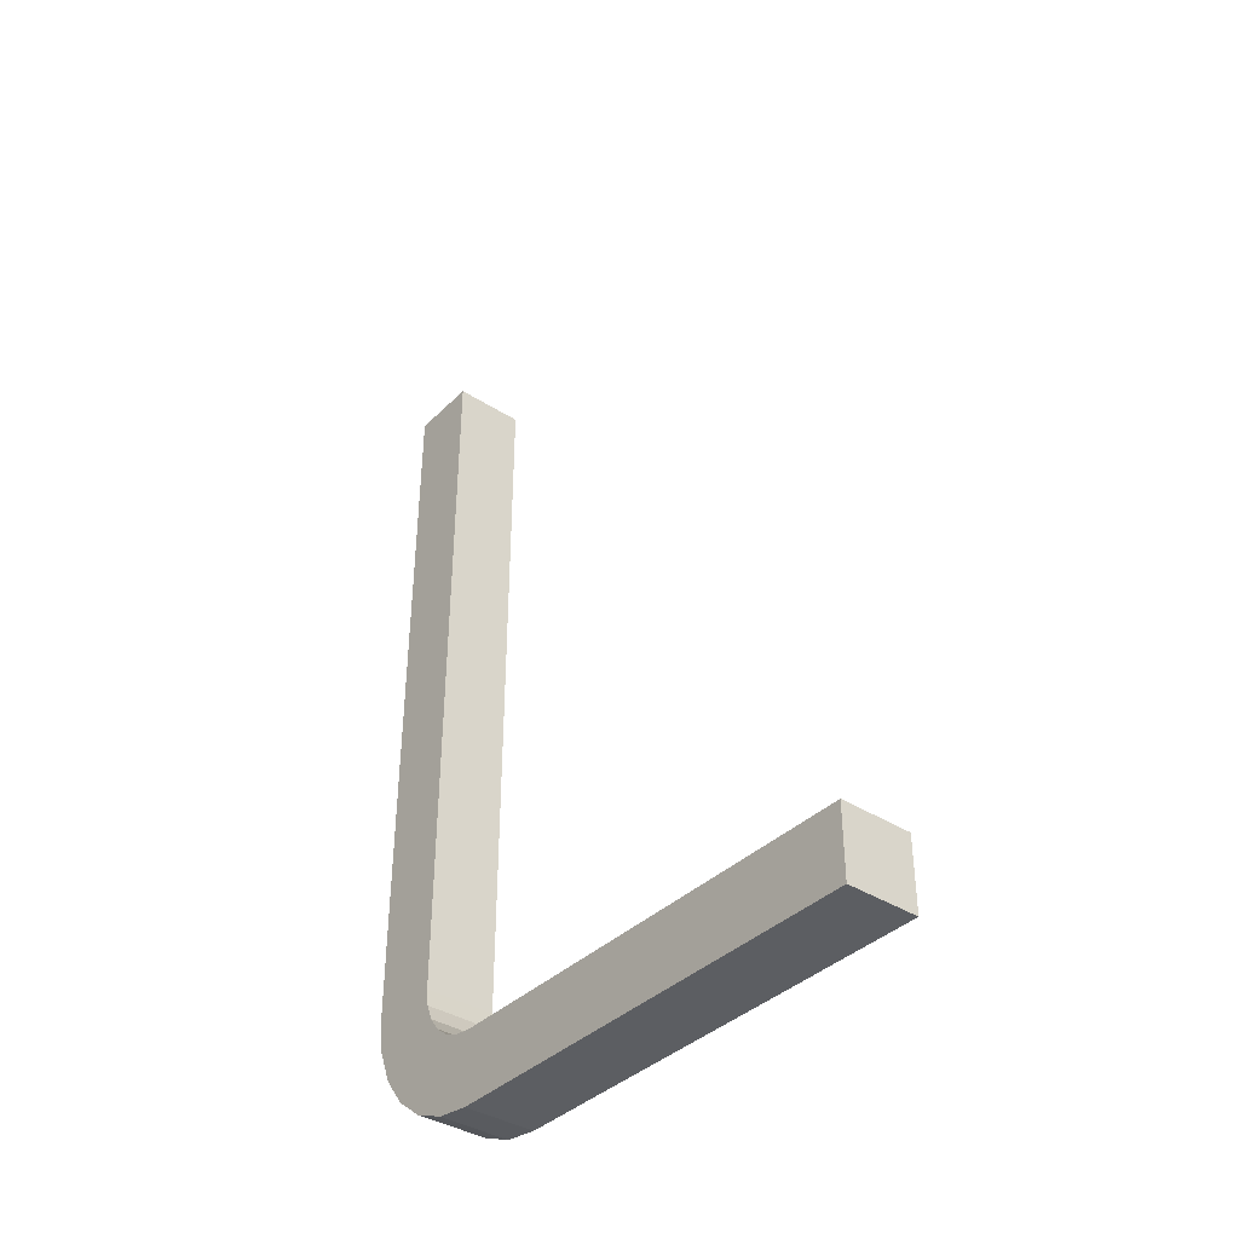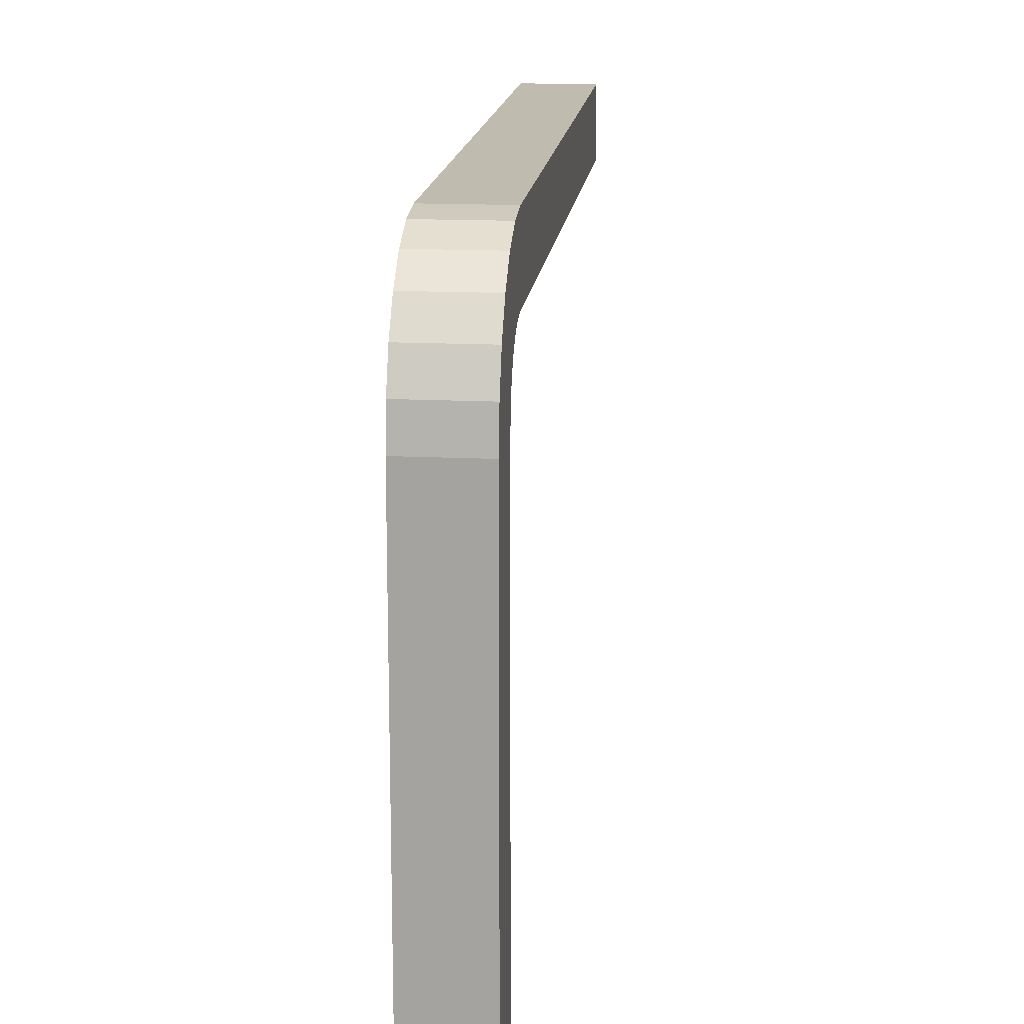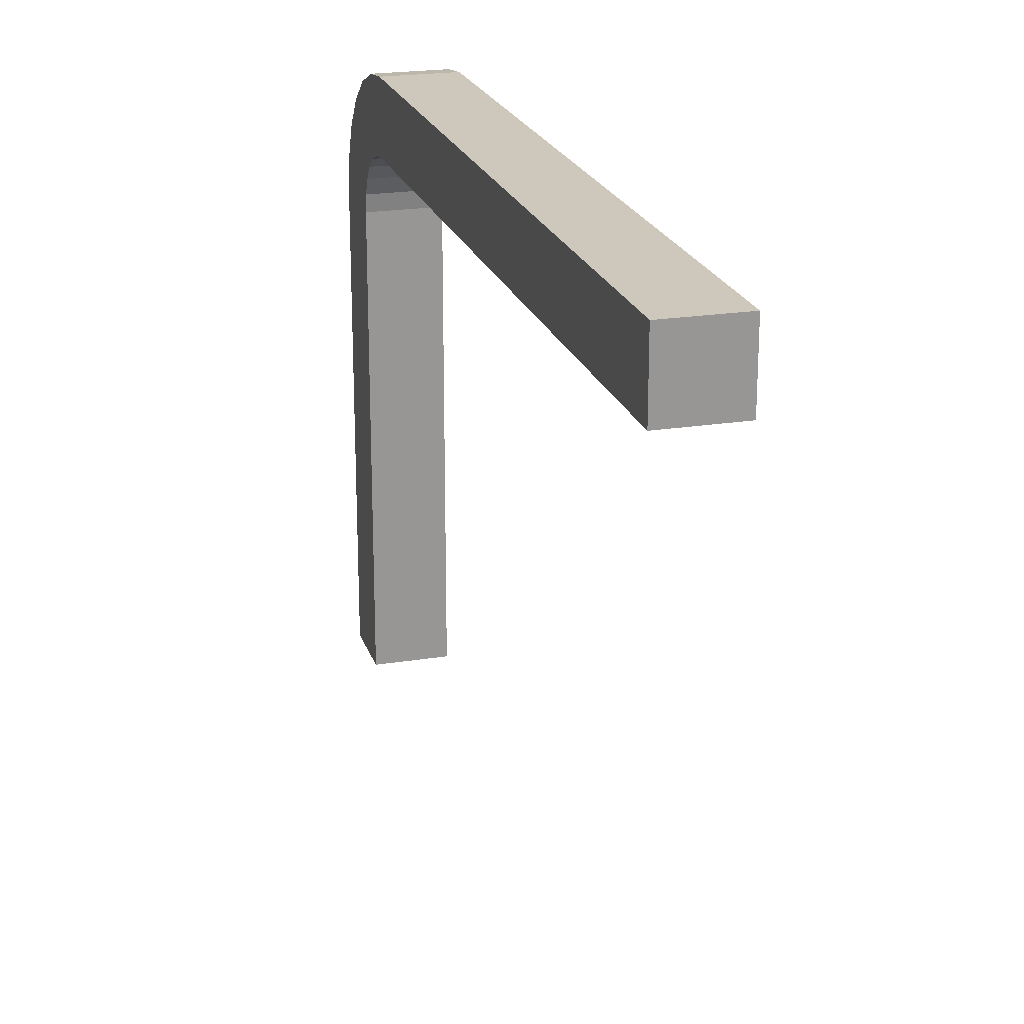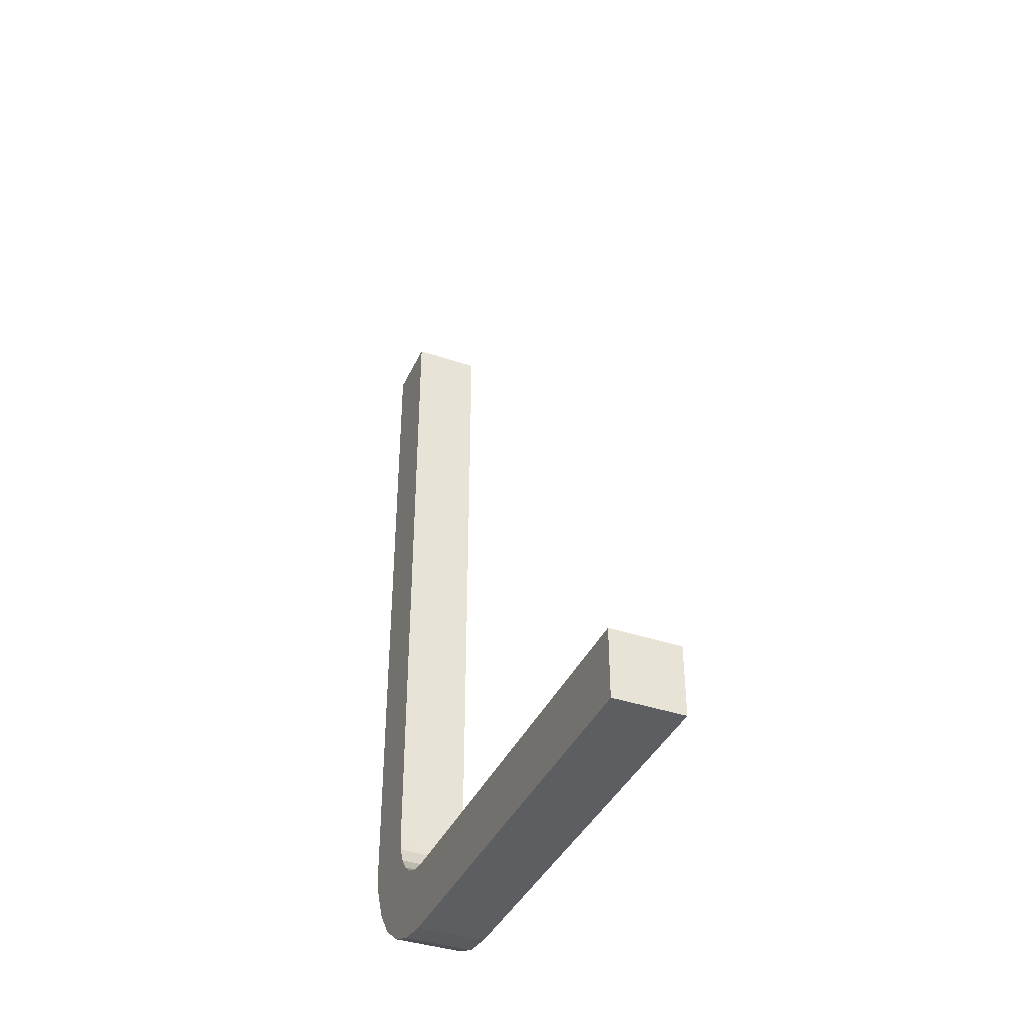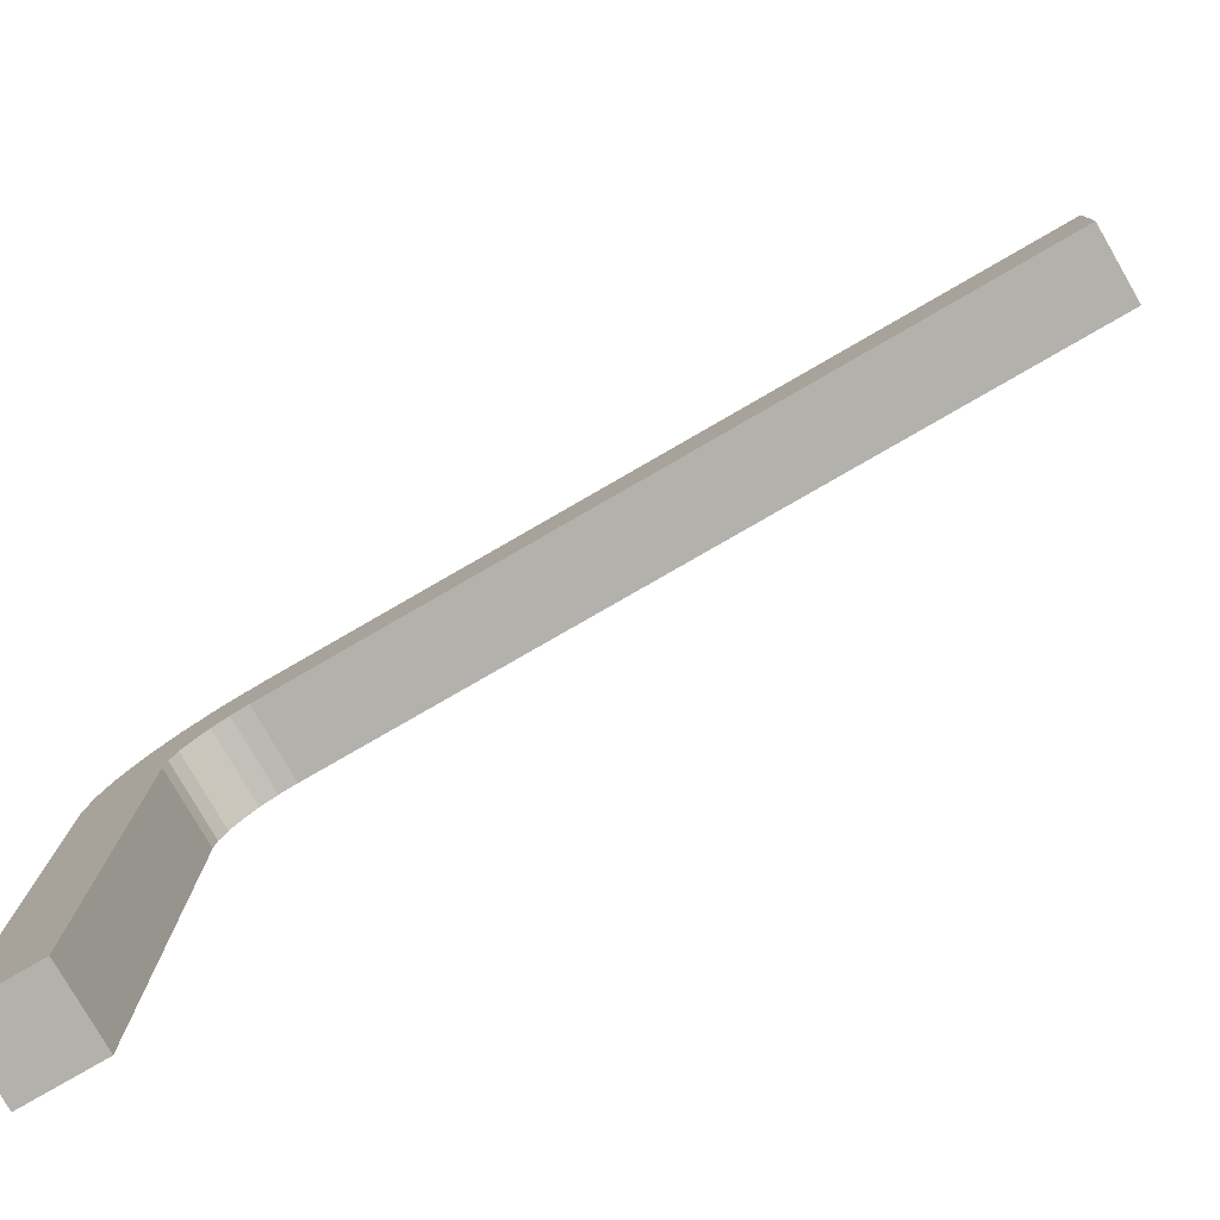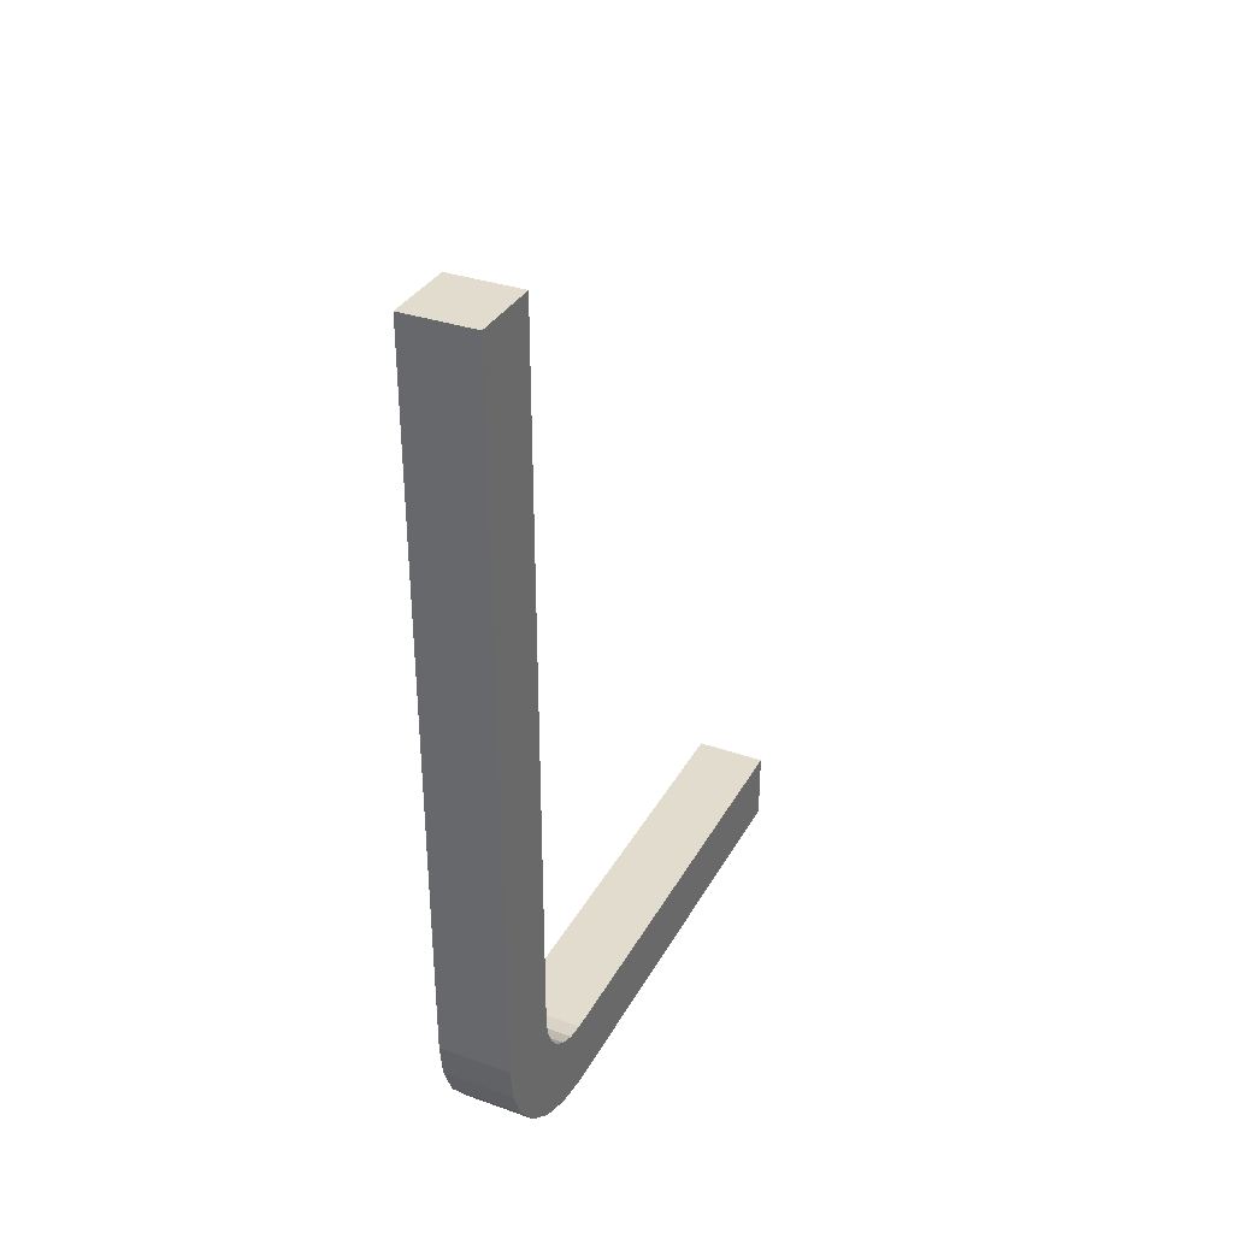
<metadata>
{"format":"obj","ext":"obj","renderer":"f3d","projection":"perspective","resolution":1024,"background":"white","views":[{"elev":-38.1,"azim":-39.2,"up":"+Z"},{"elev":15.9,"azim":-174.2,"up":"+Y"},{"elev":21.8,"azim":-15.8,"up":"+Y"},{"elev":-39.2,"azim":-22.9,"up":"+Z"},{"elev":-78.9,"azim":-60.0,"up":"+Y"},{"elev":34.1,"azim":-154.7,"up":"+Z"}]}
</metadata>
<code>
v 0.03265 -0.00148 -0.004715
v 0.03265 -0.00148 -0.01186
v 0.03335 -0.00148 -0.01186
v 0.03335 -0.00148 -0.004715
v 0.03335 -0.001502 -0.01202
v 0.03335 -0.001567 -0.01218
v 0.03265 -0.001502 -0.01202
v 0.03335 -0.001671 -0.01231
v 0.03265 -0.001567 -0.01218
v 0.03335 -0.001805 -0.01242
v 0.03265 -0.001671 -0.01231
v 0.03335 -0.001962 -0.01248
v 0.03265 -0.001805 -0.01242
v 0.03335 -0.00213 -0.01251
v 0.03265 -0.001962 -0.01248
v 0.03265 -0.00213 -0.01251
v 0.03265 -0.006581 -0.01251
v 0.03335 -0.006581 -0.01251
v 0.03335 -0.006581 -0.01321
v 0.03265 -0.006581 -0.01321
v 0.03335 -0.00213 -0.01321
v 0.03265 -0.00213 -0.01321
v 0.03335 -0.001455 -0.01302
v 0.03335 -0.001176 -0.01281
v 0.03335 -0.0009612 -0.01253
v 0.03335 -0.0008263 -0.0122
v 0.03335 -0.0007803 -0.01186
v 0.03335 -0.001781 -0.01316
v 0.03335 -0.0007803 -0.004715
v 0.03265 -0.0008263 -0.0122
v 0.03265 -0.0009612 -0.01253
v 0.03265 -0.0007803 -0.004715
v 0.03265 -0.0007803 -0.01186
v 0.03265 -0.001176 -0.01281
v 0.03265 -0.001781 -0.01316
v 0.03265 -0.001455 -0.01302
f 4 1 3
f 1 2 3
f 16 14 15
f 14 12 15
f 15 12 13
f 12 10 13
f 13 10 11
f 10 8 11
f 11 8 9
f 8 6 9
f 9 6 7
f 6 5 7
f 7 5 2
f 5 3 2
f 14 16 18
f 16 17 18
f 20 19 17
f 19 18 17
f 33 27 26
f 33 26 30
f 26 25 30
f 30 25 31
f 25 24 31
f 31 24 34
f 24 23 34
f 34 23 36
f 23 28 36
f 36 28 35
f 28 21 35
f 35 21 22
f 1 32 2
f 32 33 2
f 2 33 7
f 33 30 7
f 7 30 9
f 30 31 9
f 9 31 11
f 31 34 11
f 11 34 13
f 34 36 13
f 13 36 15
f 36 35 15
f 15 35 16
f 35 22 16
f 16 22 17
f 22 20 17
f 32 29 33
f 29 27 33
f 4 29 1
f 29 32 1
f 18 19 14
f 19 21 14
f 14 21 12
f 21 28 12
f 12 28 10
f 28 23 10
f 10 23 8
f 23 24 8
f 8 24 6
f 24 25 6
f 6 25 5
f 25 26 5
f 5 26 3
f 26 27 3
f 3 27 4
f 27 29 4
f 22 21 20
f 21 19 20

</code>
